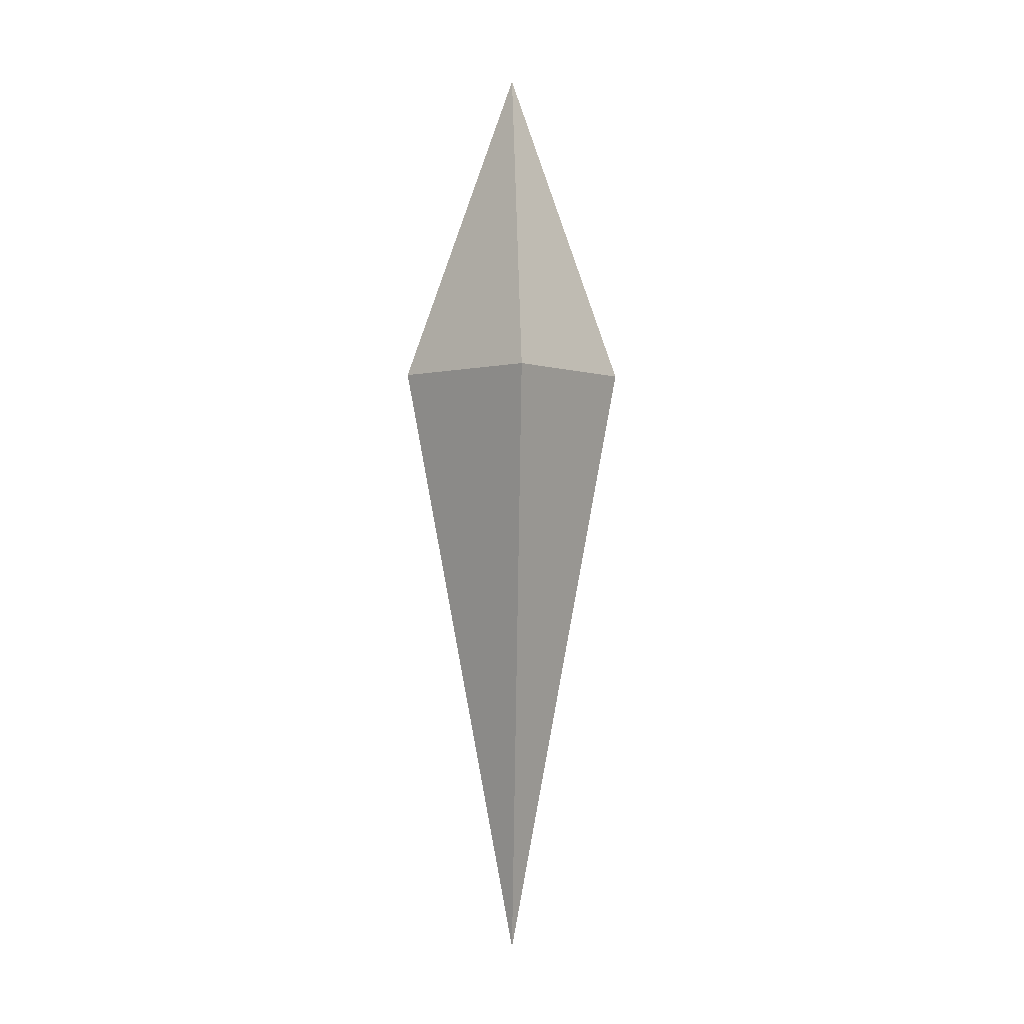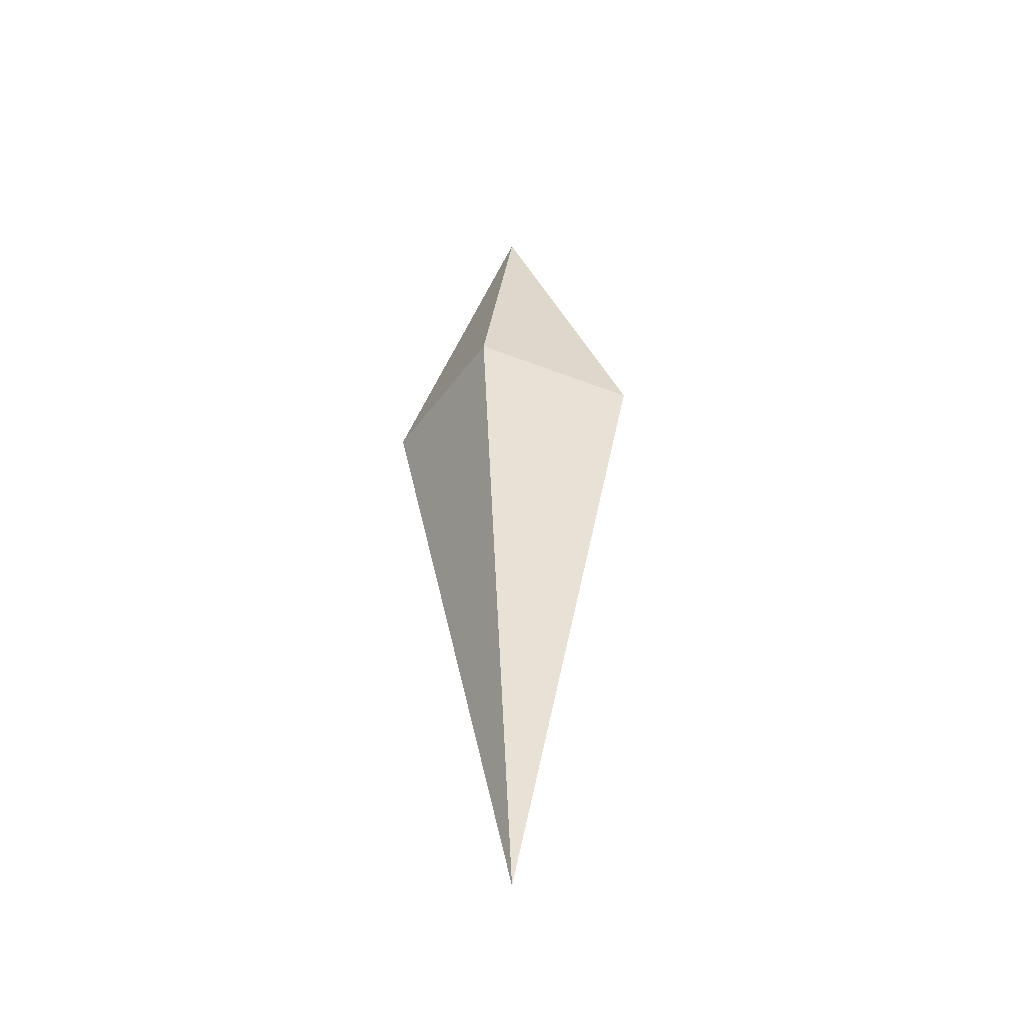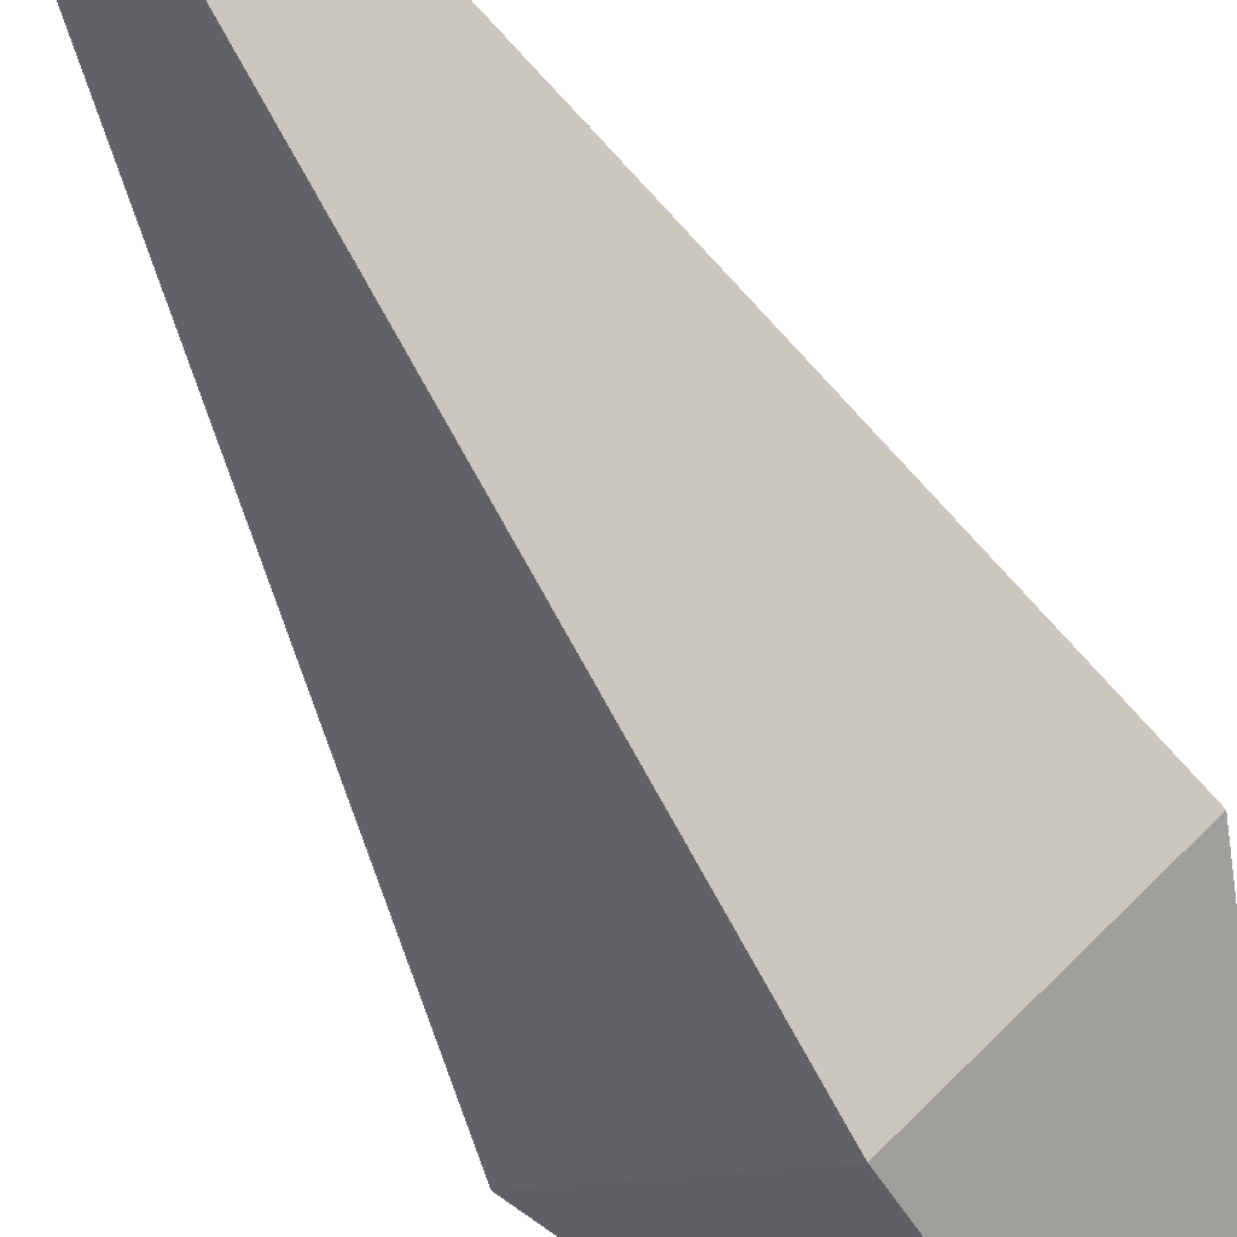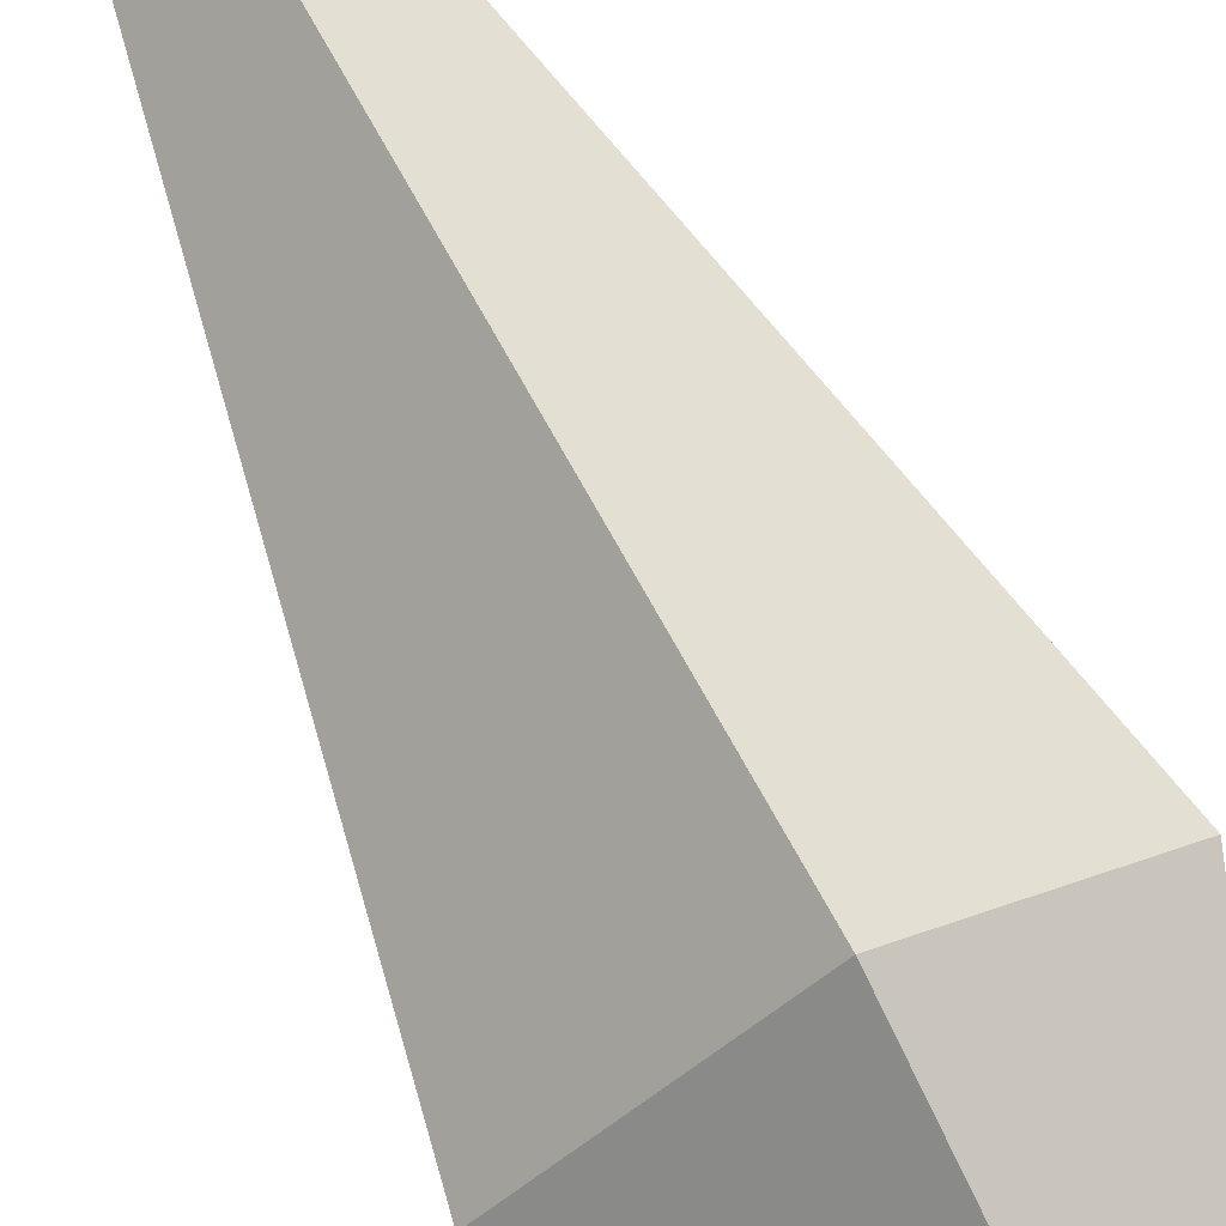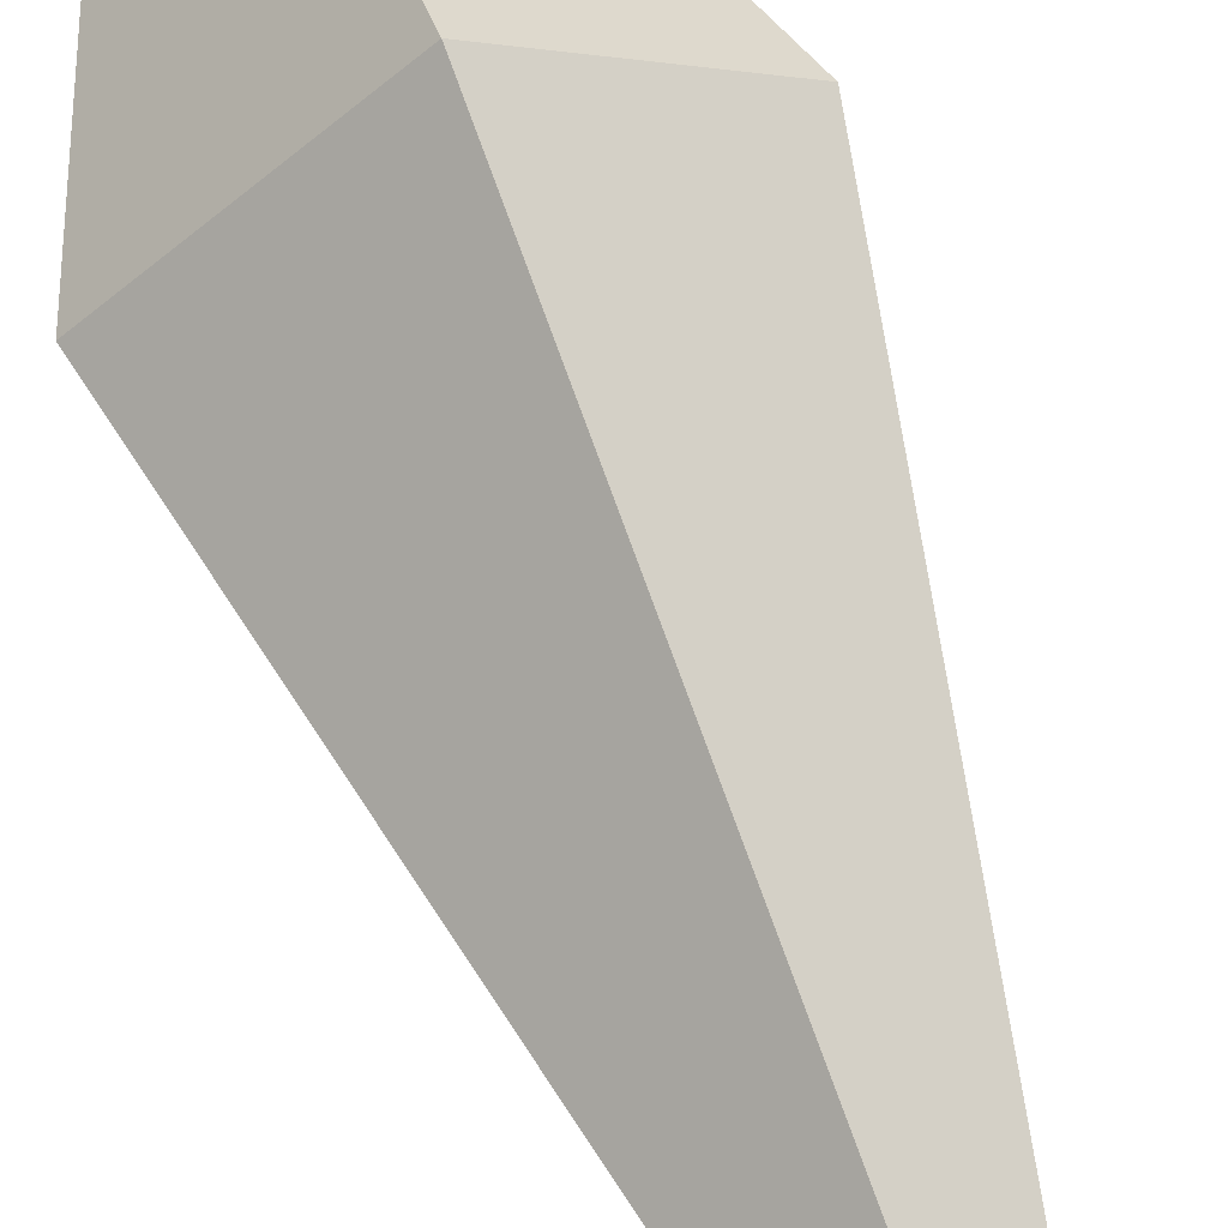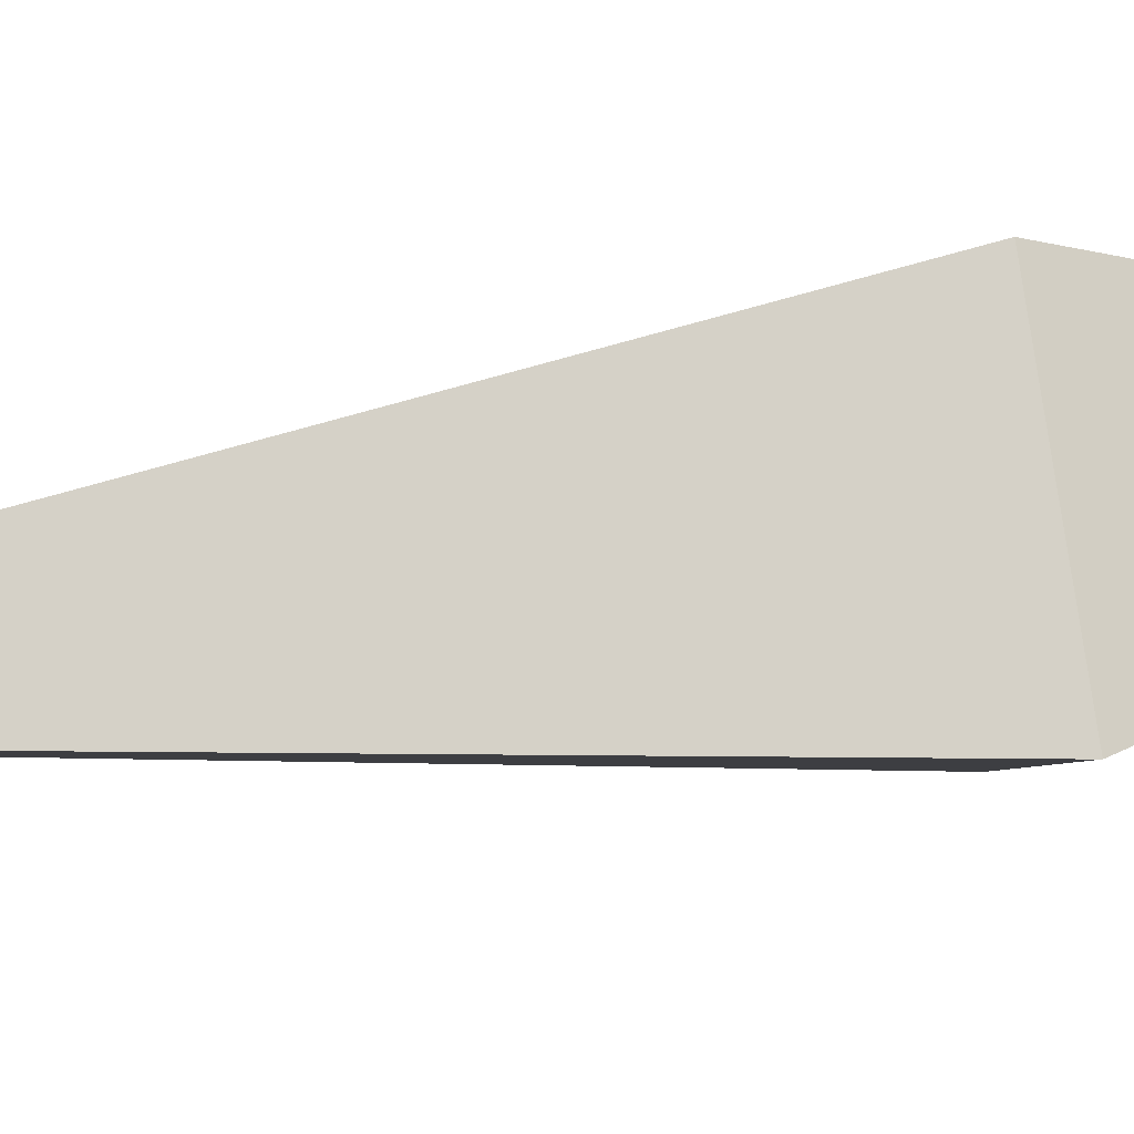
<metadata>
{"format":"obj","ext":"obj","renderer":"f3d","projection":"perspective","resolution":1024,"background":"white","views":[{"elev":-1.3,"azim":-94.3,"up":"+Y"},{"elev":-44.1,"azim":-164.0,"up":"+Y"},{"elev":-68.8,"azim":29.8,"up":"+Z"},{"elev":75.0,"azim":152.2,"up":"+Z"},{"elev":66.7,"azim":-20.4,"up":"+Z"},{"elev":38.0,"azim":78.7,"up":"+Z"}]}
</metadata>
<code>
g crystal_flower_marker_V4_P2_L0
v 0 0.1519 0
v -7.451e-09 0.1235 0.01
v -0.01159 0.1235 0
v -1.118e-08 0.06896 0
v -7.451e-09 0.1235 0.01
v 0.01159 0.1235 0
v -0.01159 0.1235 0
v -7.451e-09 0.1235 0.01
v -1.118e-08 0.06896 0
v 0.01159 0.1235 0
v -7.451e-09 0.1235 0.01
v 0 0.1519 0
v 0 0.1519 0
v -0.01159 0.1235 0
v -7.451e-09 0.1235 -0.01
v -1.118e-08 0.06896 0
v 0.01159 0.1235 0
v -7.451e-09 0.1235 -0.01
v -0.01159 0.1235 0
v -1.118e-08 0.06896 0
v -7.451e-09 0.1235 -0.01
v 0.01159 0.1235 0
v 0 0.1519 0
v -7.451e-09 0.1235 -0.01
g crystal_flower_marker_V4_P2_L0_0
f 3 2 1
f 6 5 4
f 9 8 7
f 12 11 10
f 15 14 13
f 18 17 16
f 21 20 19
f 24 23 22

</code>
